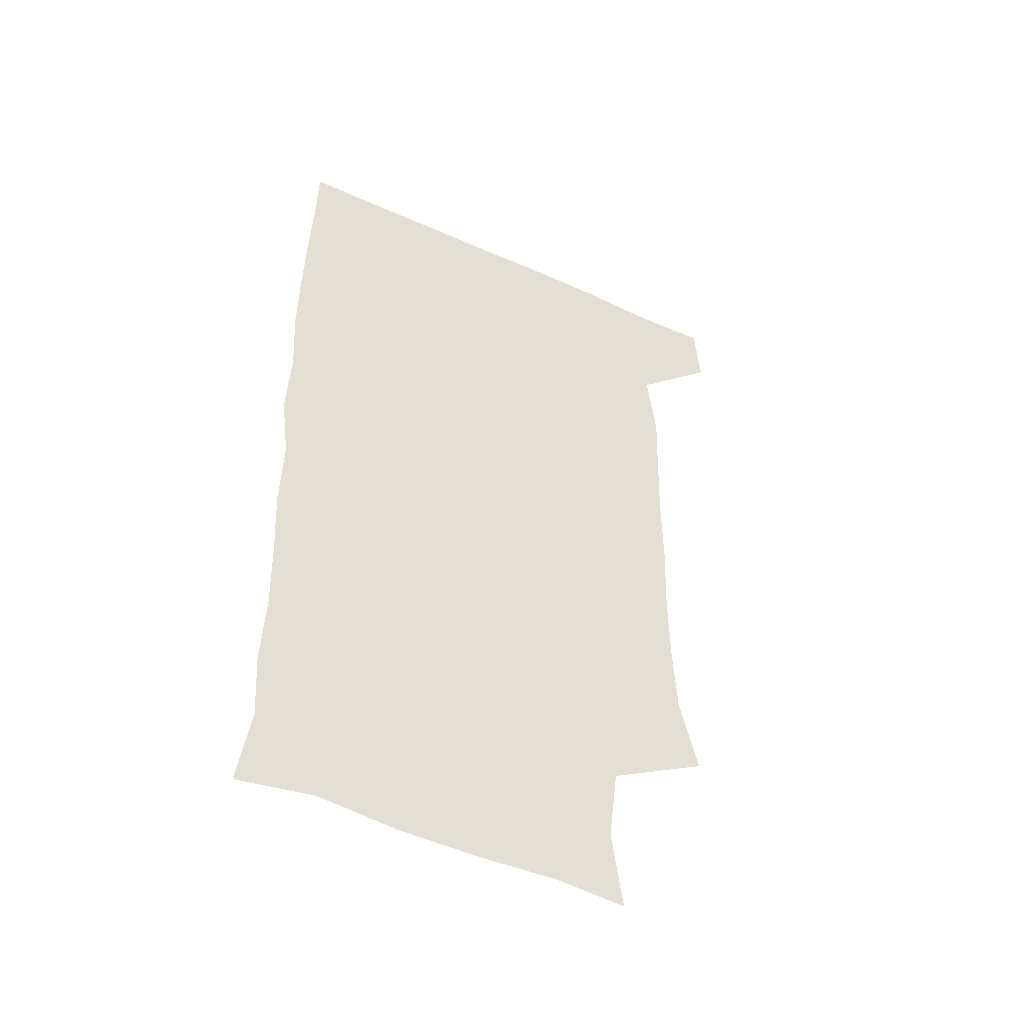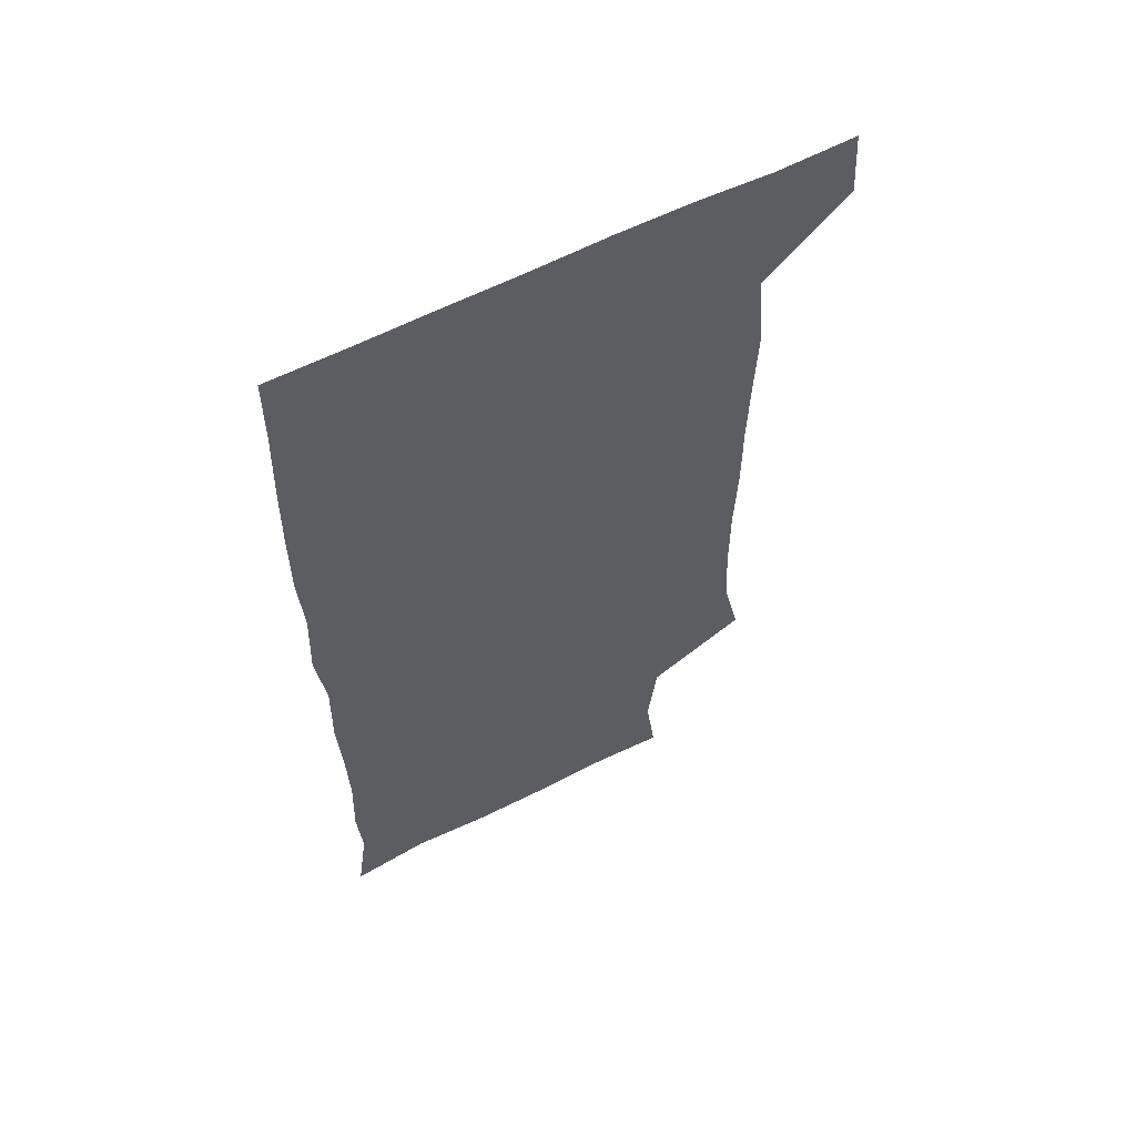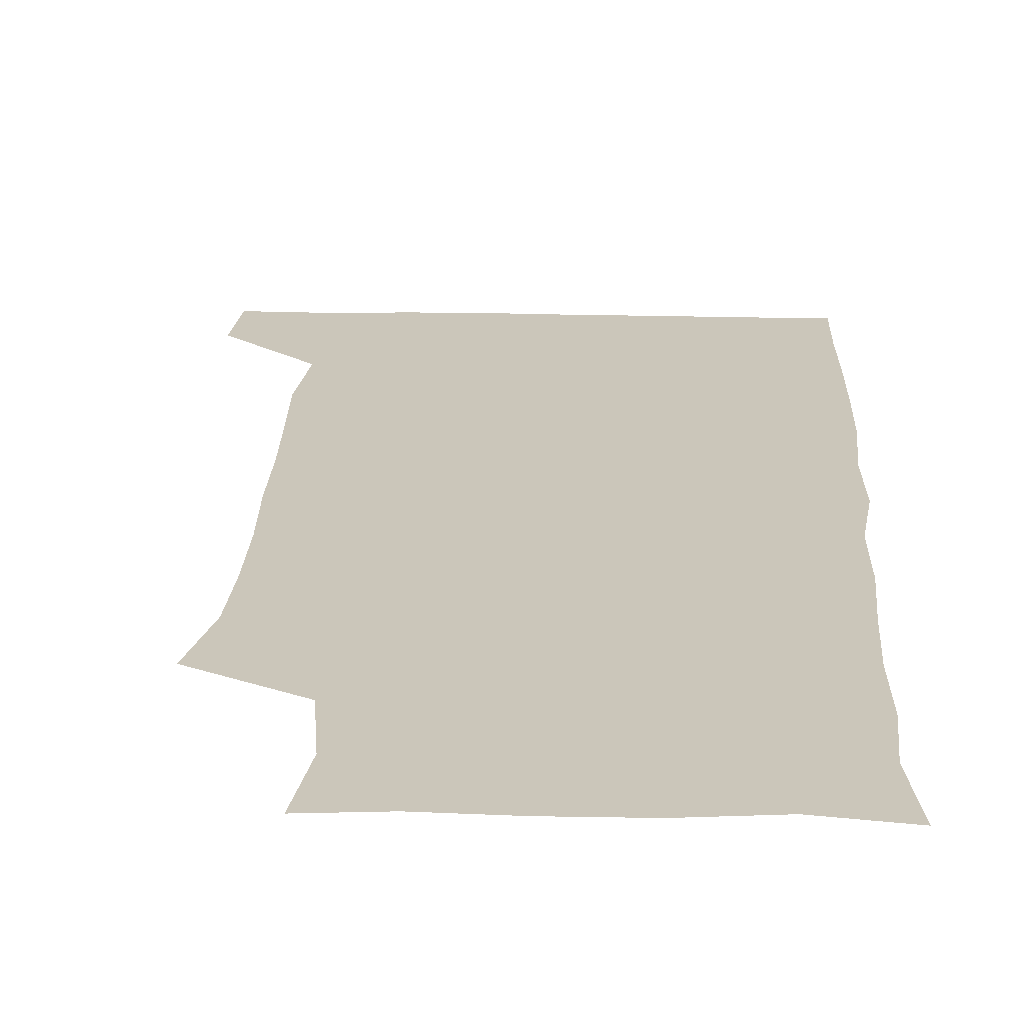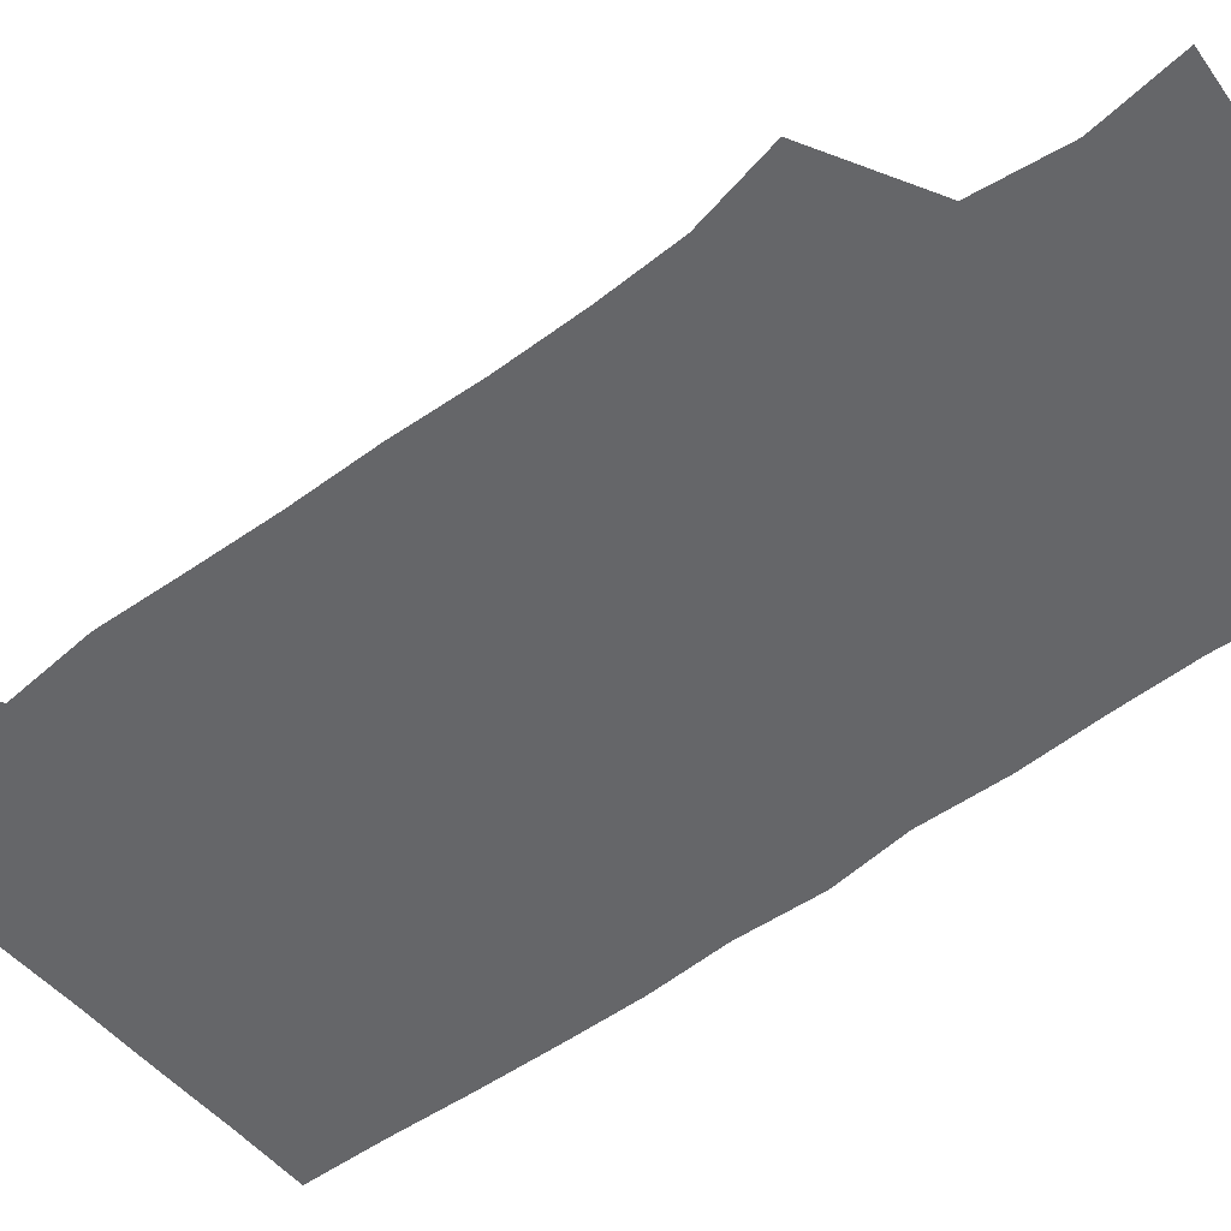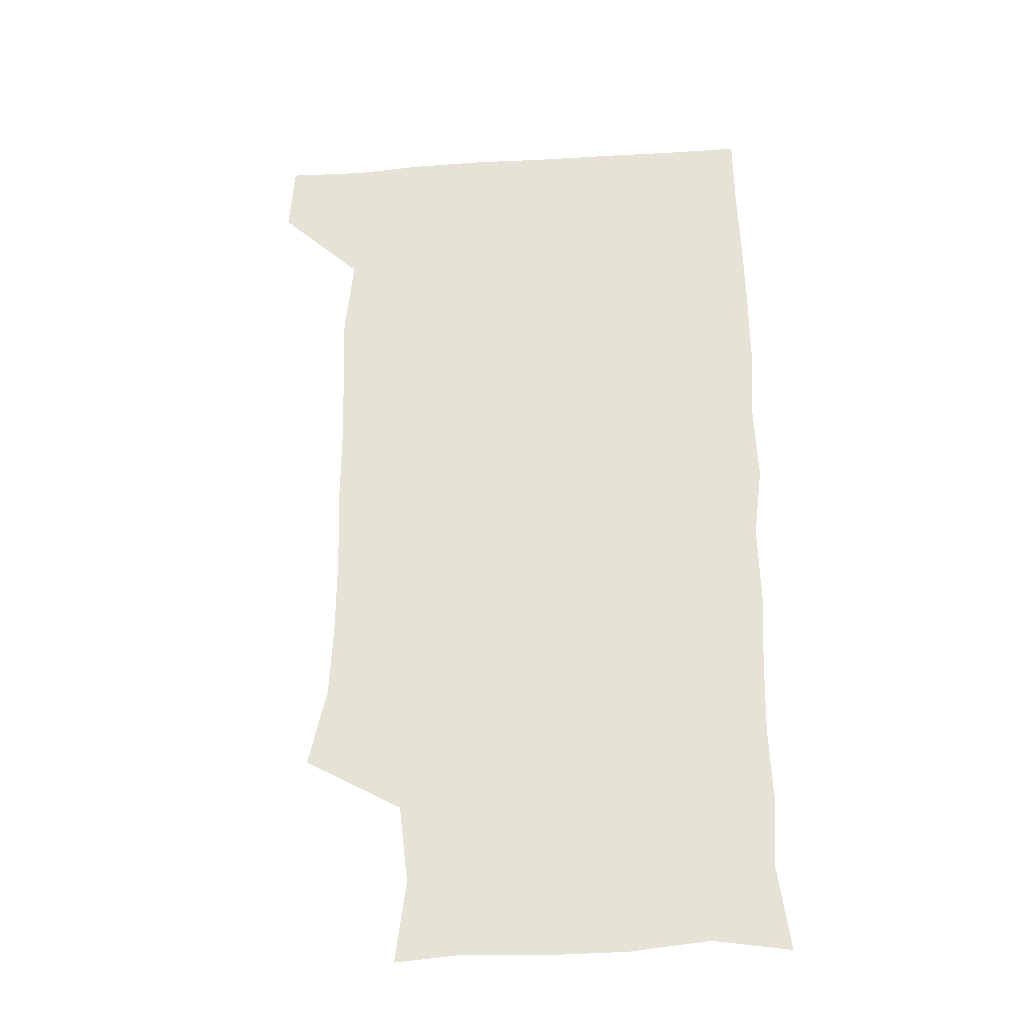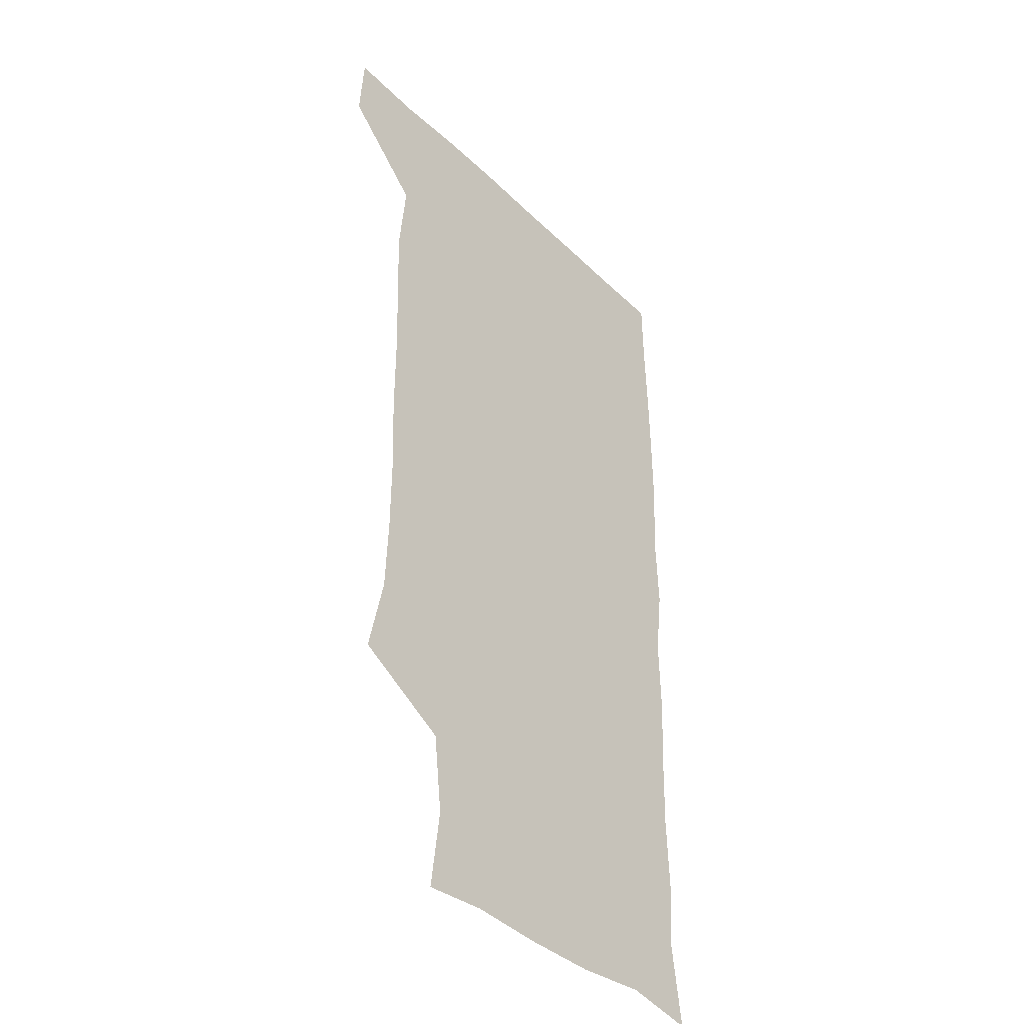
<metadata>
{"format":"obj","ext":"obj","renderer":"f3d","projection":"perspective","resolution":1024,"background":"white","views":[{"elev":-50.3,"azim":153.7,"up":"+Y"},{"elev":60.6,"azim":152.6,"up":"+Y"},{"elev":21.1,"azim":2.4,"up":"+Z"},{"elev":-51.8,"azim":-51.3,"up":"+Z"},{"elev":-31.6,"azim":5.2,"up":"+Y"},{"elev":-38.8,"azim":-50.0,"up":"+Y"}]}
</metadata>
<code>
v 478.6 541.2 0
v 480.6 570.1 0
v 502.8 258.7 0
v 509.8 290.3 0
v 511.1 319.9 0
v 511.3 351.6 0
v 510.2 382.8 0
v 510.3 415 0
v 509.5 446.5 0
v 508.5 477.5 0
v 511.8 510.2 0
v 510.8 540.4 0
v 511.6 569.3 0
v 540.7 174.1 0
v 544.9 206.5 0
v 541.2 237.6 0
v 545.3 272.7 0
v 546.3 303.3 0
v 544.7 331.7 0
v 545.2 362.3 0
v 544.7 392.1 0
v 543.5 421.5 0
v 543 451.4 0
v 543.3 481.6 0
v 543.1 510.9 0
v 543.6 539.7 0
v 540.6 571.1 0
v 567.6 176.4 0
v 573.8 215.6 0
v 574.2 246.4 0
v 574.6 276.8 0
v 573.9 305.2 0
v 574.1 335.7 0
v 574.4 366 0
v 573.1 393.7 0
v 572.7 423.1 0
v 573.1 453.4 0
v 572.8 482.4 0
v 572.8 511.2 0
v 573 539.3 0
v 570.2 571.5 0
v 598.1 175.2 0
v 601.2 215.3 0
v 602 248.4 0
v 602 277.6 0
v 602.1 306.9 0
v 601.8 335.3 0
v 601.7 365.3 0
v 601.9 395.6 0
v 601.6 424.2 0
v 601.7 454.1 0
v 601.6 482.7 0
v 601.9 511.6 0
v 601.5 540.5 0
v 600.7 570.7 0
v 630 175.6 0
v 629.5 216.2 0
v 629.4 246.9 0
v 629.9 275.1 0
v 629.4 307.2 0
v 629.6 336.6 0
v 629.7 366.1 0
v 629.8 395.3 0
v 630 424 0
v 630 453.7 0
v 630 482.8 0
v 630.2 511.7 0
v 630.5 540.2 0
v 630.7 570.6 0
v 661.4 178.9 0
v 657.6 214.2 0
v 657.3 244 0
v 657.8 273.1 0
v 657.7 303.7 0
v 657.9 333.7 0
v 658 363.7 0
v 658.5 393.2 0
v 658.5 423 0
v 658.8 452.5 0
v 659.5 481.7 0
v 659.7 511.2 0
v 660 540.5 0
v 660.7 570.2 0
v 691.7 174.3 0
v 687.2 207.4 0
v 688.9 234.9 0
v 687.7 265.7 0
v 688.4 295.7 0
v 689.9 325.4 0
v 689.1 357.4 0
v 692.7 386.3 0
v 691.4 418 0
v 693 448 0
v 692.9 478.6 0
v 692.2 509.3 0
v 691.1 540.1 0
v 690.8 570.3 0
v 691 601 0
f 11 12 1
f 1 12 2
f 12 13 2
f 16 17 3
f 3 17 4
f 17 18 4
f 4 18 5
f 18 19 5
f 5 19 6
f 19 20 6
f 6 20 7
f 20 21 7
f 7 21 8
f 21 22 8
f 8 22 9
f 22 23 9
f 9 23 10
f 23 24 10
f 10 24 11
f 24 25 11
f 11 25 12
f 25 26 12
f 12 26 13
f 26 27 13
f 14 28 15
f 28 29 15
f 15 29 16
f 29 30 16
f 16 30 17
f 30 31 17
f 17 31 18
f 31 32 18
f 18 32 19
f 32 33 19
f 19 33 20
f 33 34 20
f 20 34 21
f 34 35 21
f 21 35 22
f 35 36 22
f 22 36 23
f 36 37 23
f 23 37 24
f 37 38 24
f 24 38 25
f 38 39 25
f 25 39 26
f 39 40 26
f 26 40 27
f 40 41 27
f 28 42 29
f 42 43 29
f 29 43 30
f 43 44 30
f 30 44 31
f 44 45 31
f 31 45 32
f 45 46 32
f 32 46 33
f 46 47 33
f 33 47 34
f 47 48 34
f 34 48 35
f 48 49 35
f 35 49 36
f 49 50 36
f 36 50 37
f 50 51 37
f 37 51 38
f 51 52 38
f 38 52 39
f 52 53 39
f 39 53 40
f 53 54 40
f 40 54 41
f 54 55 41
f 42 56 43
f 56 57 43
f 43 57 44
f 57 58 44
f 44 58 45
f 58 59 45
f 45 59 46
f 59 60 46
f 46 60 47
f 60 61 47
f 47 61 48
f 61 62 48
f 48 62 49
f 62 63 49
f 49 63 50
f 63 64 50
f 50 64 51
f 64 65 51
f 51 65 52
f 65 66 52
f 52 66 53
f 66 67 53
f 53 67 54
f 67 68 54
f 54 68 55
f 68 69 55
f 56 70 57
f 70 71 57
f 57 71 58
f 71 72 58
f 58 72 59
f 72 73 59
f 59 73 60
f 73 74 60
f 60 74 61
f 74 75 61
f 61 75 62
f 75 76 62
f 62 76 63
f 76 77 63
f 63 77 64
f 77 78 64
f 64 78 65
f 78 79 65
f 65 79 66
f 79 80 66
f 66 80 67
f 80 81 67
f 67 81 68
f 81 82 68
f 68 82 69
f 82 83 69
f 70 84 71
f 84 85 71
f 71 85 72
f 85 86 72
f 72 86 73
f 86 87 73
f 73 87 74
f 87 88 74
f 74 88 75
f 88 89 75
f 75 89 76
f 89 90 76
f 76 90 77
f 90 91 77
f 77 91 78
f 91 92 78
f 78 92 79
f 92 93 79
f 79 93 80
f 93 94 80
f 80 94 81
f 94 95 81
f 81 95 82
f 95 96 82
f 82 96 83
f 96 97 83

</code>
